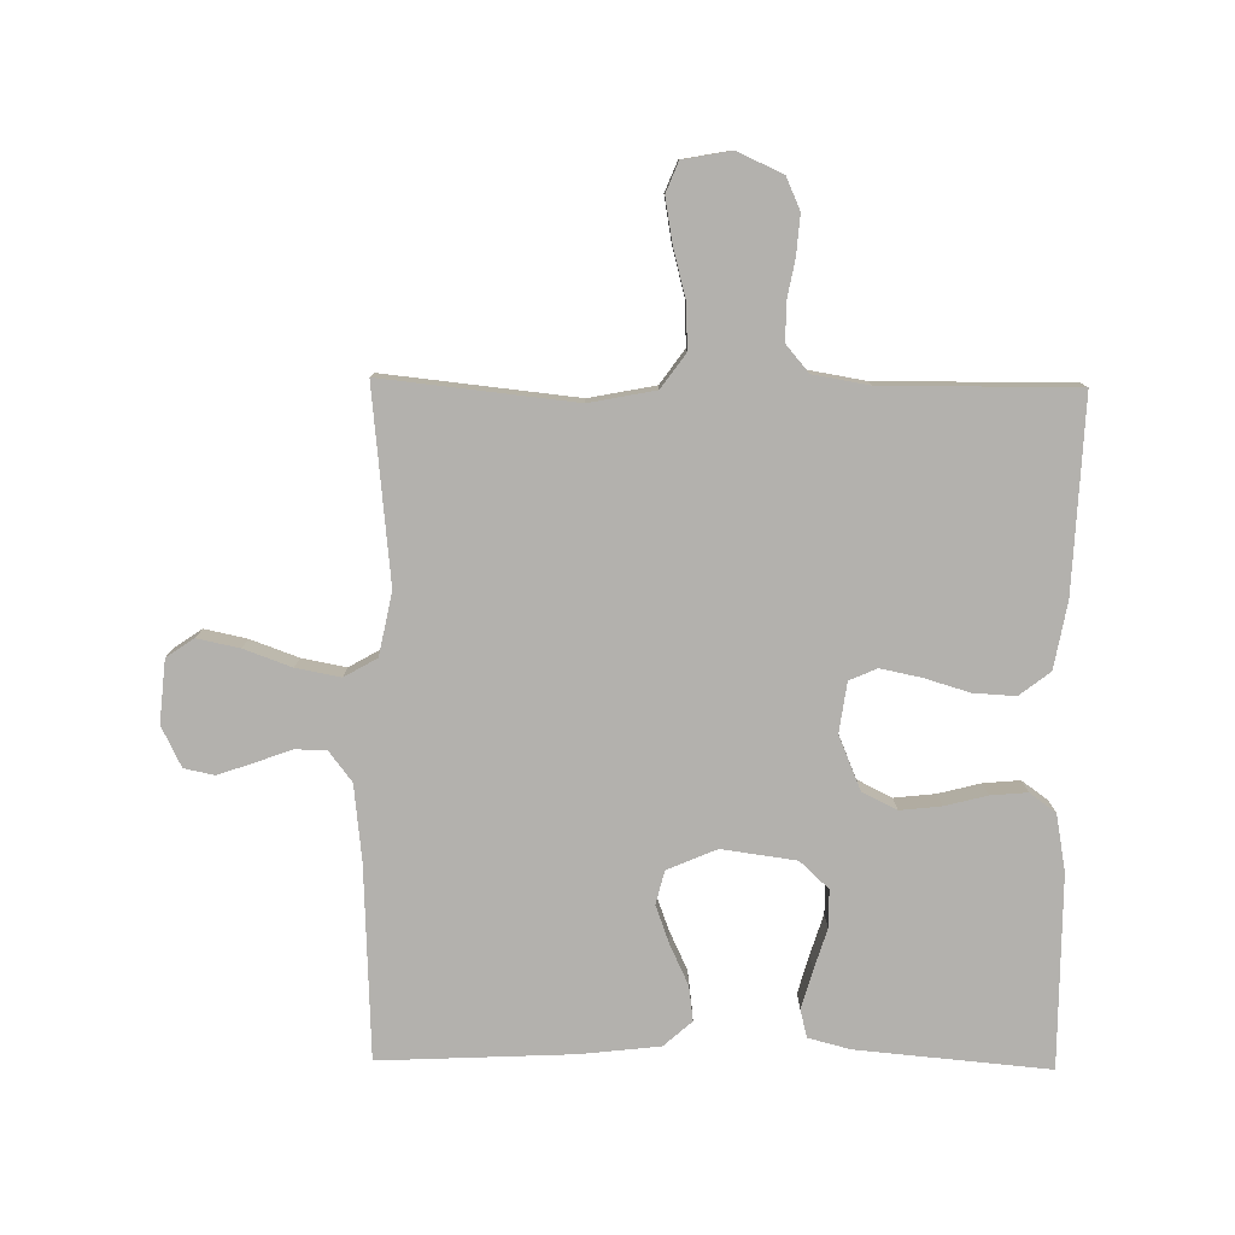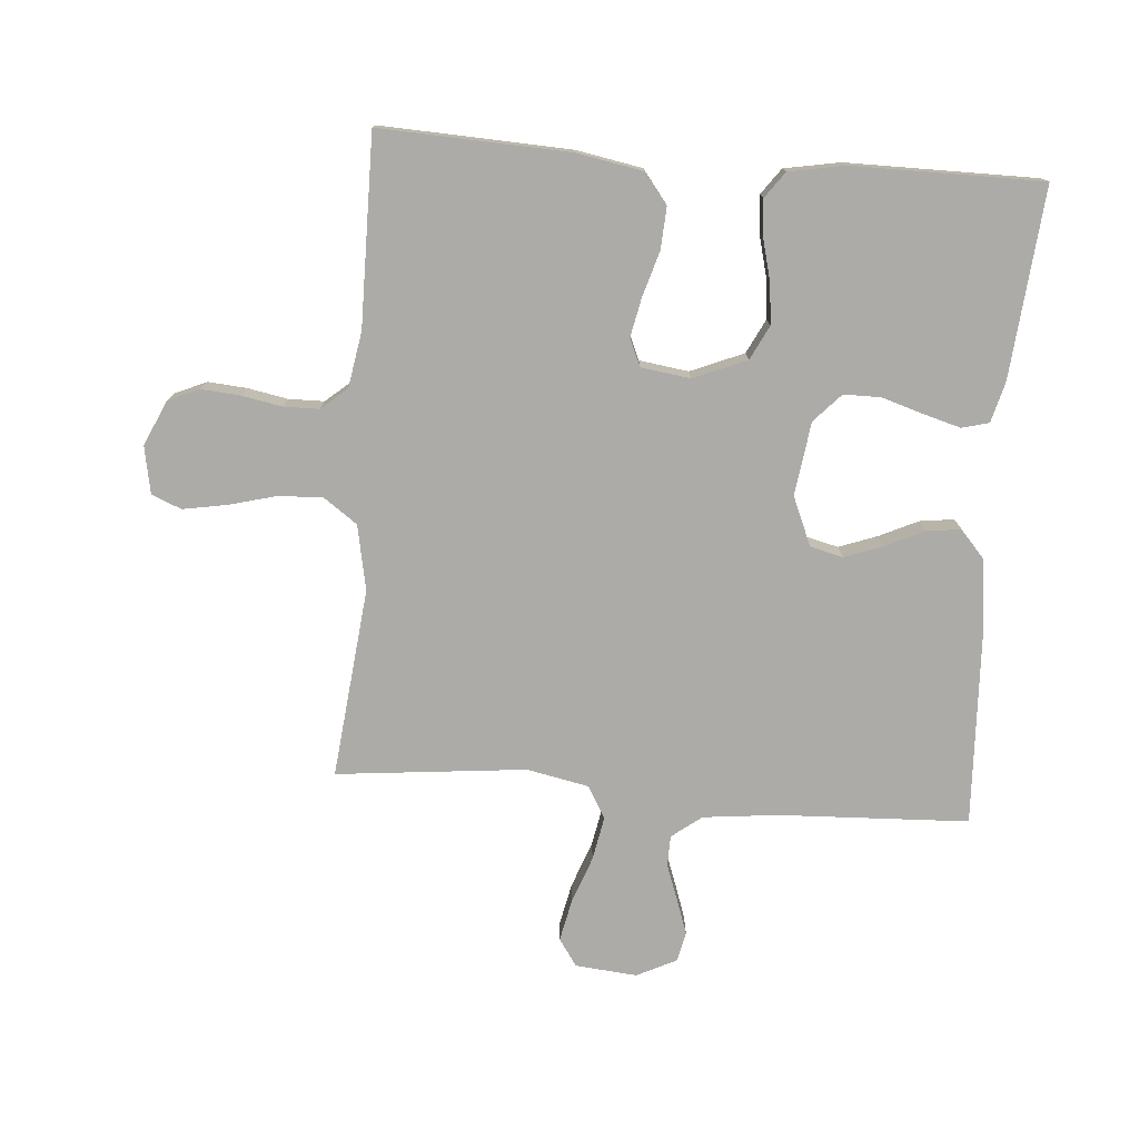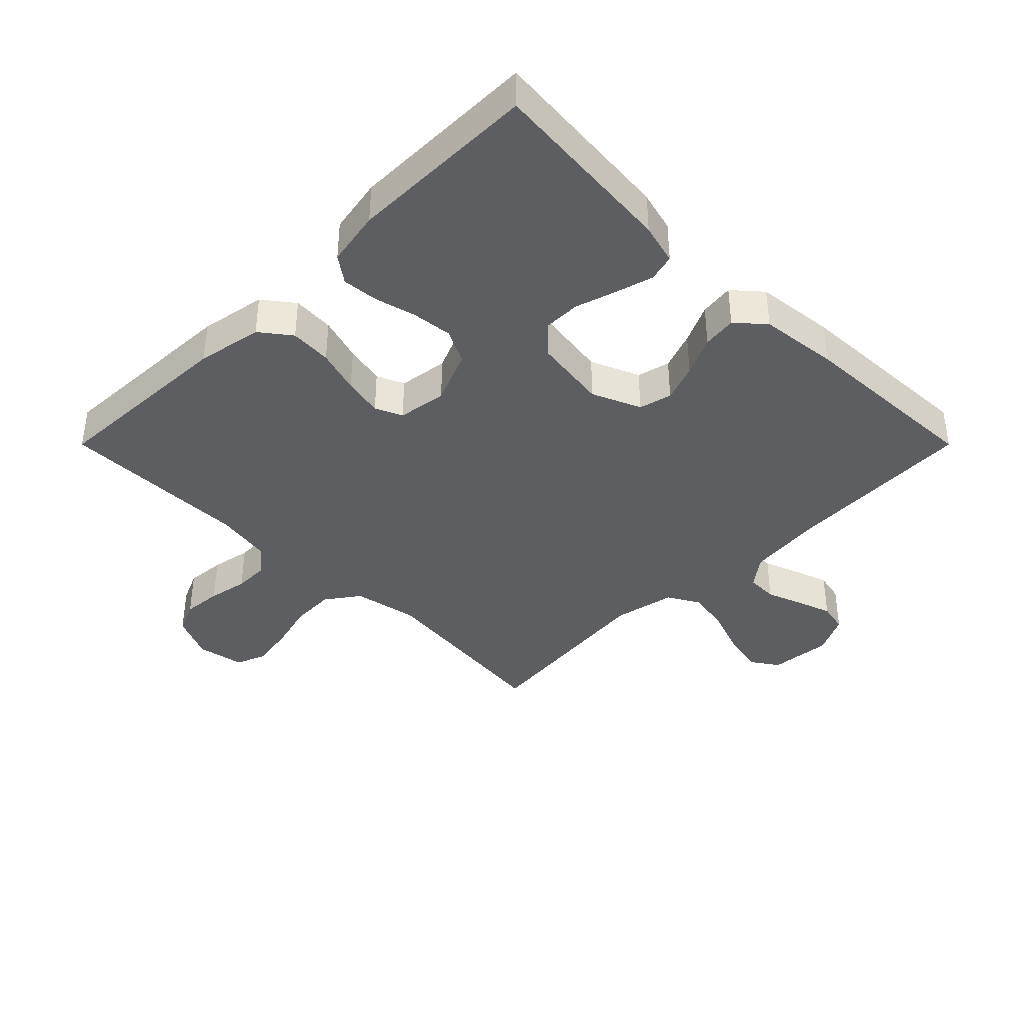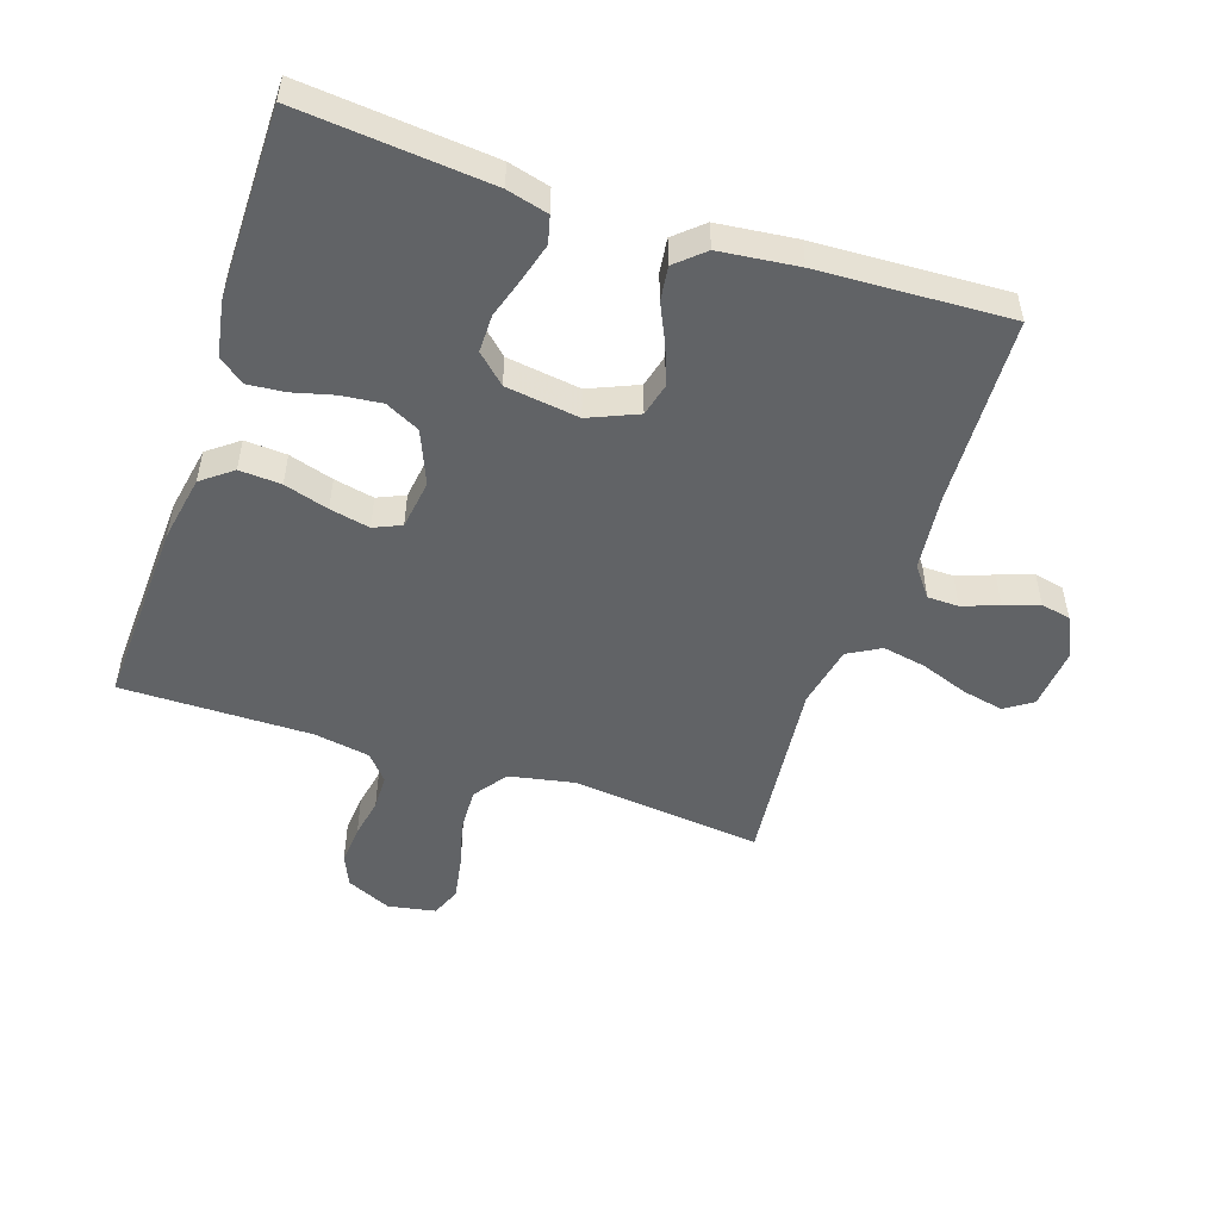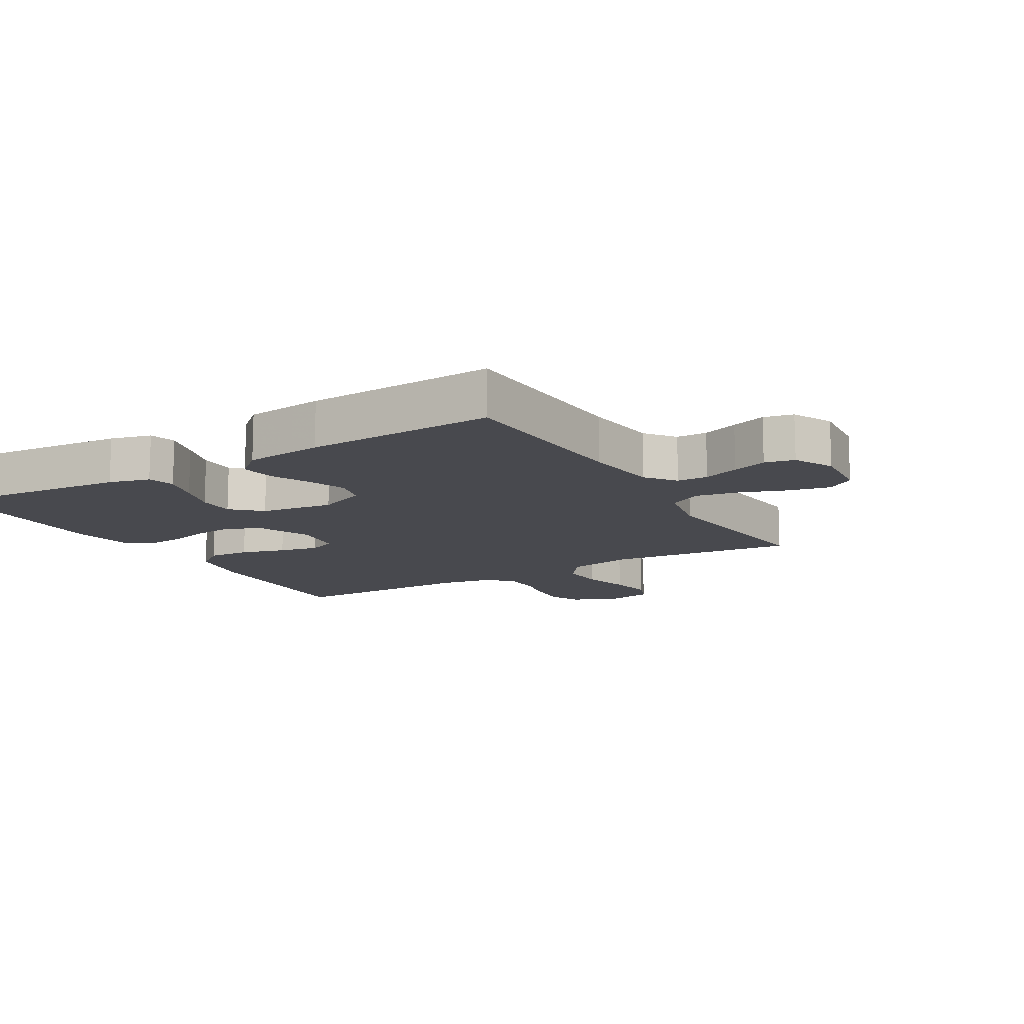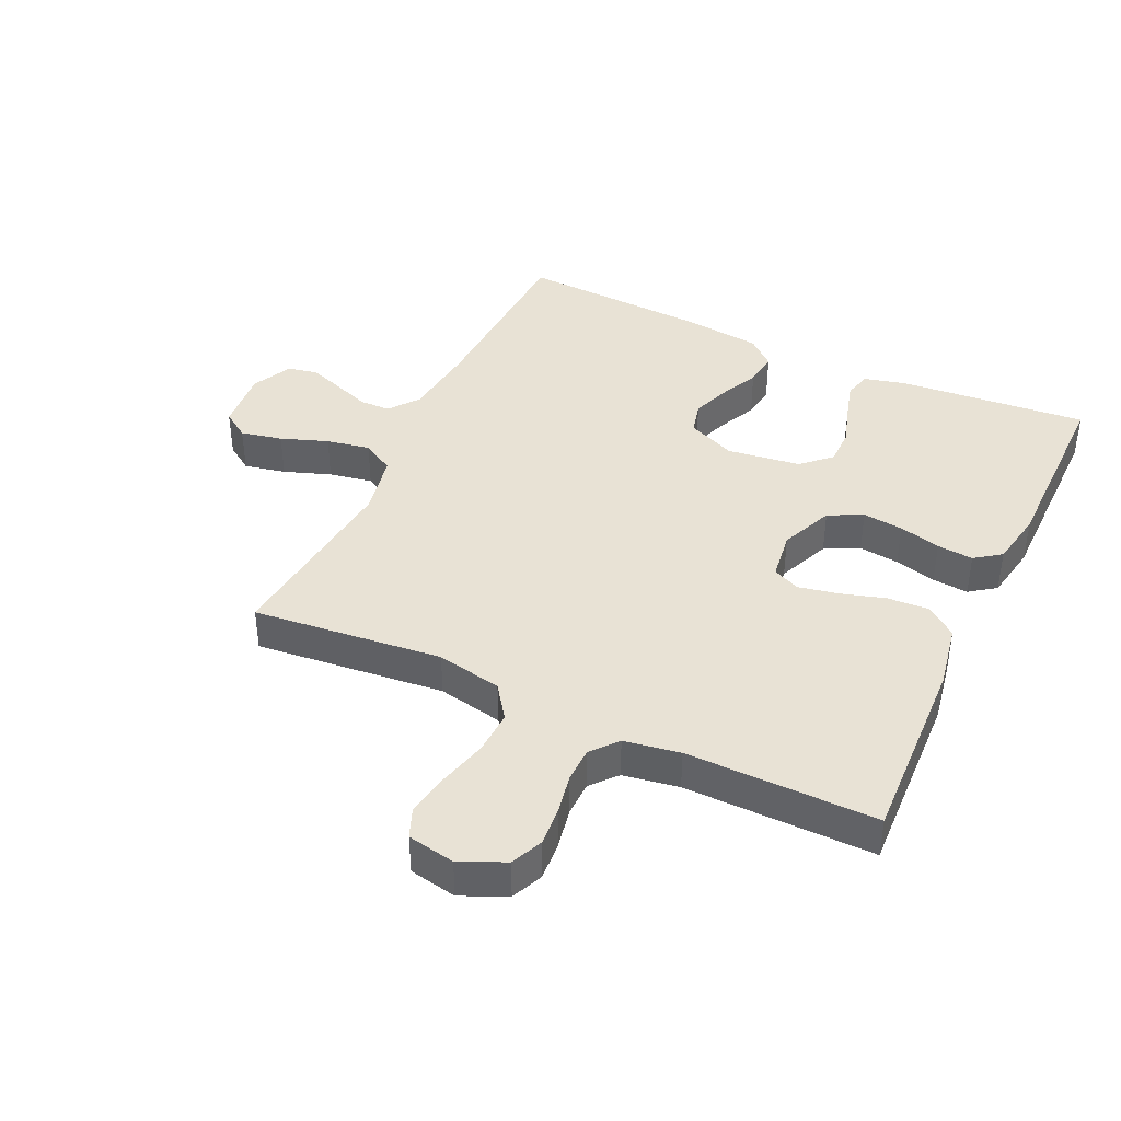
<metadata>
{"format":"obj","ext":"obj","renderer":"f3d","projection":"perspective","resolution":1024,"background":"white","views":[{"elev":-79.3,"azim":-0.8,"up":"+Y"},{"elev":-76.3,"azim":85.5,"up":"+Y"},{"elev":-39.0,"azim":135.0,"up":"+Y"},{"elev":-50.8,"azim":161.5,"up":"+Y"},{"elev":-12.7,"azim":-149.4,"up":"+Y"},{"elev":40.8,"azim":25.2,"up":"+Y"}]}
</metadata>
<code>
v 0.5 0.07 0.5
v 0.487 0.07 0.2
v 0.468 0.07 0.096
v 0.42 0.07 0.059
v 0.354 0.07 0.063
v 0.284 0.07 0.084
v 0.221 0.07 0.097
v 0.178 0.07 0.078
v 0.167 0.07 0
v 0.202 0.07 -0.084
v 0.256 0.07 -0.111
v 0.32 0.07 -0.104
v 0.386 0.07 -0.087
v 0.443 0.07 -0.082
v 0.484 0.07 -0.112
v 0.5 0.07 -0.2
v 0.5 0.07 -0.5
v 0.2 0.07 -0.473
v 0.135 0.07 -0.456
v 0.124 0.07 -0.413
v 0.141 0.07 -0.353
v 0.161 0.07 -0.289
v 0.161 0.07 -0.23
v 0.116 0.07 -0.188
v 0 0.07 -0.172
v -0.077 0.07 -0.205
v -0.09 0.07 -0.257
v -0.068 0.07 -0.317
v -0.039 0.07 -0.379
v -0.032 0.07 -0.433
v -0.076 0.07 -0.472
v -0.2 0.07 -0.486
v -0.5 0.07 -0.5
v -0.513 0.07 -0.2
v -0.526 0.07 -0.081
v -0.562 0.07 -0.034
v -0.611 0.07 -0.033
v -0.668 0.07 -0.054
v -0.723 0.07 -0.073
v -0.77 0.07 -0.063
v -0.801 0.07 0
v -0.792 0.07 0.098
v -0.749 0.07 0.127
v -0.683 0.07 0.113
v -0.609 0.07 0.086
v -0.54 0.07 0.073
v -0.489 0.07 0.102
v -0.469 0.07 0.2
v -0.5 0.07 0.5
v -0.2 0.07 0.468
v -0.097 0.07 0.488
v -0.059 0.07 0.541
v -0.062 0.07 0.611
v -0.082 0.07 0.687
v -0.094 0.07 0.756
v -0.075 0.07 0.803
v 0 0.07 0.817
v 0.071 0.07 0.785
v 0.093 0.07 0.735
v 0.088 0.07 0.673
v 0.076 0.07 0.61
v 0.077 0.07 0.554
v 0.112 0.07 0.513
v 0.2 0.07 0.498
v 0.5 0 0.5
v 0.487 0 0.2
v 0.468 0 0.096
v 0.42 0 0.059
v 0.354 0 0.063
v 0.284 0 0.084
v 0.221 0 0.097
v 0.178 0 0.078
v 0.167 0 0
v 0.202 0 -0.084
v 0.256 0 -0.111
v 0.32 0 -0.104
v 0.386 0 -0.087
v 0.443 0 -0.082
v 0.484 0 -0.112
v 0.5 0 -0.2
v 0.5 0 -0.5
v 0.2 0 -0.473
v 0.135 0 -0.456
v 0.124 0 -0.413
v 0.141 0 -0.353
v 0.161 0 -0.289
v 0.161 0 -0.23
v 0.116 0 -0.188
v 0 0 -0.172
v -0.077 0 -0.205
v -0.09 0 -0.257
v -0.068 0 -0.317
v -0.039 0 -0.379
v -0.032 0 -0.433
v -0.076 0 -0.472
v -0.2 0 -0.486
v -0.5 0 -0.5
v -0.513 0 -0.2
v -0.526 0 -0.081
v -0.562 0 -0.034
v -0.611 0 -0.033
v -0.668 0 -0.054
v -0.723 0 -0.073
v -0.77 0 -0.063
v -0.801 0 0
v -0.792 0 0.098
v -0.749 0 0.127
v -0.683 0 0.113
v -0.609 0 0.086
v -0.54 0 0.073
v -0.489 0 0.102
v -0.469 0 0.2
v -0.5 0 0.5
v -0.2 0 0.468
v -0.097 0 0.488
v -0.059 0 0.541
v -0.062 0 0.611
v -0.082 0 0.687
v -0.094 0 0.756
v -0.075 0 0.803
v 0 0 0.817
v 0.071 0 0.785
v 0.093 0 0.735
v 0.088 0 0.673
v 0.076 0 0.61
v 0.077 0 0.554
v 0.112 0 0.513
v 0.2 0 0.498
f 58 59 60 61
f 58 61 62
f 57 58 62
f 56 57 62
f 53 54 55 56
f 53 56 62
f 52 53 62 63
f 48 49 50
f 47 48 50 51
f 42 43 44 45
f 42 45 46
f 41 42 46
f 40 41 46
f 37 38 39 40
f 37 40 46 47
f 31 32 33 34
f 31 34 35
f 28 29 30 31
f 27 28 31 35
f 26 27 35 36
f 19 20 21 22
f 17 18 19 22
f 17 22 23
f 16 17 23 24
f 12 13 14 15
f 11 12 15 16
f 3 4 5 6
f 3 6 7
f 64 1 2 3
f 64 3 7
f 51 52 63 64
f 51 64 7 8
f 36 37 47 51
f 25 26 36 51
f 25 51 8 9
f 11 16 24 25
f 10 11 25
f 9 10 25
f 125 124 123 122
f 126 125 122
f 126 122 121
f 126 121 120
f 120 119 118 117
f 126 120 117
f 127 126 117 116
f 114 113 112
f 115 114 112 111
f 109 108 107 106
f 110 109 106
f 110 106 105
f 110 105 104
f 104 103 102 101
f 111 110 104 101
f 98 97 96 95
f 99 98 95
f 95 94 93 92
f 99 95 92 91
f 100 99 91 90
f 86 85 84 83
f 86 83 82 81
f 87 86 81
f 88 87 81 80
f 79 78 77 76
f 80 79 76 75
f 70 69 68 67
f 71 70 67
f 67 66 65 128
f 71 67 128
f 128 127 116 115
f 72 71 128 115
f 115 111 101 100
f 115 100 90 89
f 73 72 115 89
f 89 88 80 75
f 89 75 74
f 89 74 73
f 1 65 66 2
f 2 66 67 3
f 3 67 68 4
f 4 68 69 5
f 5 69 70 6
f 6 70 71 7
f 7 71 72 8
f 8 72 73 9
f 9 73 74 10
f 10 74 75 11
f 11 75 76 12
f 12 76 77 13
f 13 77 78 14
f 14 78 79 15
f 15 79 80 16
f 16 80 81 17
f 17 81 82 18
f 18 82 83 19
f 19 83 84 20
f 20 84 85 21
f 21 85 86 22
f 22 86 87 23
f 23 87 88 24
f 24 88 89 25
f 25 89 90 26
f 26 90 91 27
f 27 91 92 28
f 28 92 93 29
f 29 93 94 30
f 30 94 95 31
f 31 95 96 32
f 32 96 97 33
f 33 97 98 34
f 34 98 99 35
f 35 99 100 36
f 36 100 101 37
f 37 101 102 38
f 38 102 103 39
f 39 103 104 40
f 40 104 105 41
f 41 105 106 42
f 42 106 107 43
f 43 107 108 44
f 44 108 109 45
f 45 109 110 46
f 46 110 111 47
f 47 111 112 48
f 48 112 113 49
f 49 113 114 50
f 50 114 115 51
f 51 115 116 52
f 52 116 117 53
f 53 117 118 54
f 54 118 119 55
f 55 119 120 56
f 56 120 121 57
f 57 121 122 58
f 58 122 123 59
f 59 123 124 60
f 60 124 125 61
f 61 125 126 62
f 62 126 127 63
f 63 127 128 64
f 64 128 65 1

</code>
